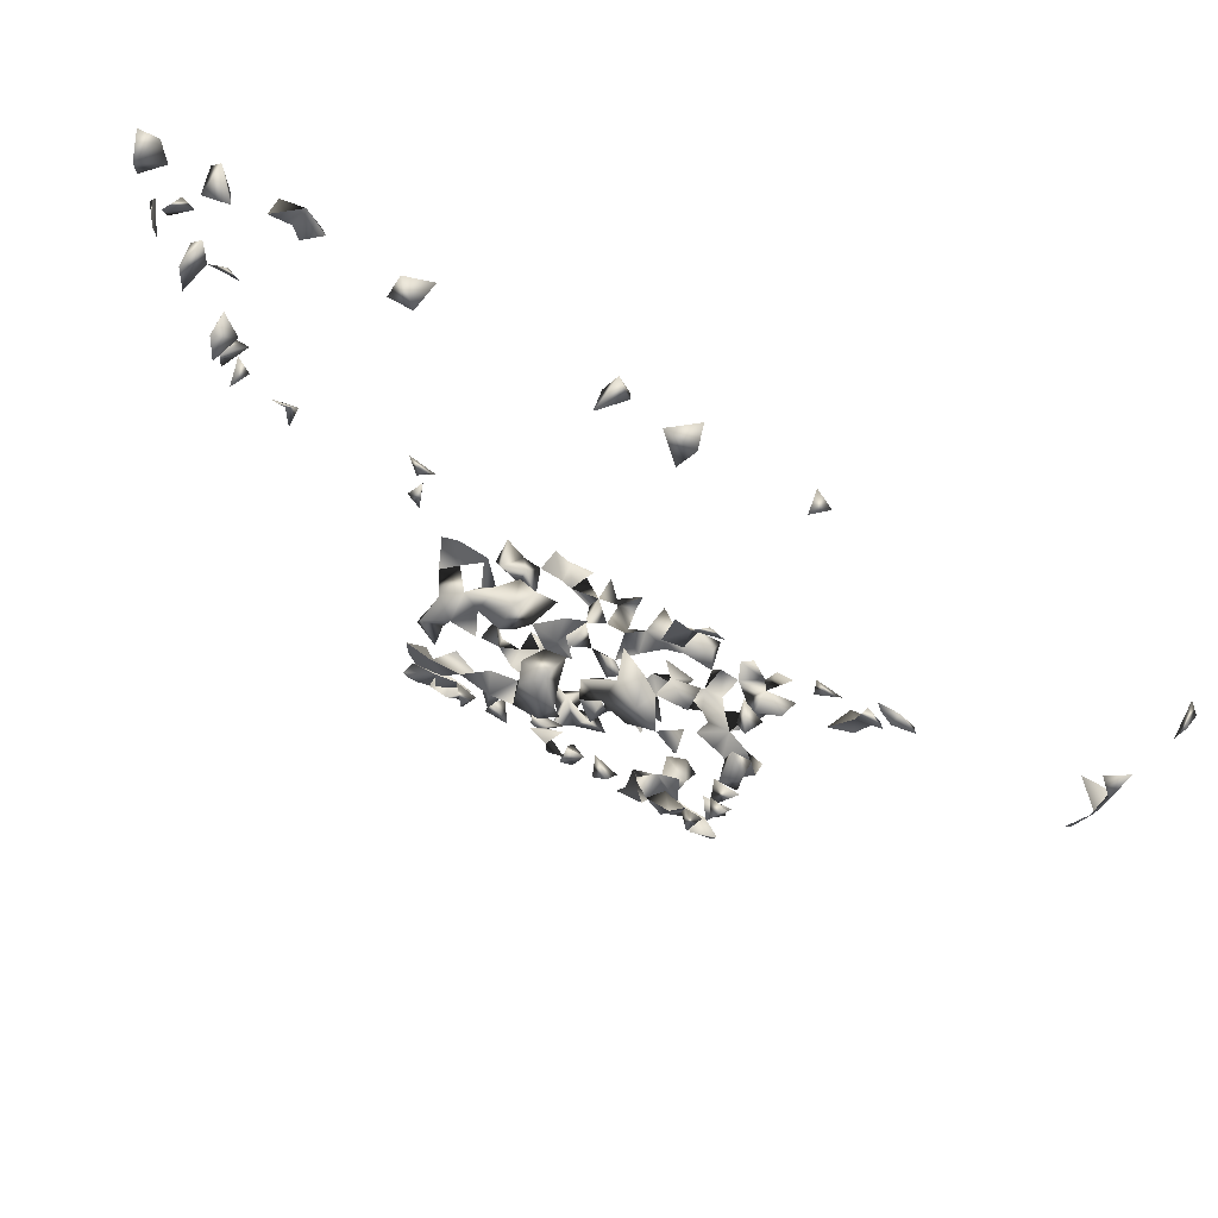
<metadata>
{"format":"obj","ext":"obj","renderer":"f3d","projection":"perspective","resolution":1024,"background":"white","views":[{"elev":76.1,"azim":-150.6,"up":"+Y"}]}
</metadata>
<code>
v -0.764 0.5734 0.04211
v -0.06542 -0.3459 -0.2313
v -0.2359 -0.3784 -0.2292
v 0.1766 -0.351 -0.2319
v 0.7735 -0.286 0.08067
v -0.1893 -0.3419 -0.2309
v -0.2505 -0.333 -0.2057
v -0.7718 0.5254 0.07647
v -0.7718 0.109 0.0765
v -0.7718 0.06236 0.07386
v -0.7694 -0.05229 0.08067
v 0.7196 -0.3778 0.06452
v 0.7048 -0.4225 0.08067
v 0.2838 -0.5618 0.08974
v -0.2297 -0.5453 0.1076
v -0.2166 -0.5743 0.09279
v -0.2592 -0.5644 0.113
v -0.2284 -0.5453 0.07067
v -0.2635 -0.2557 -0.2123
v 0.3722 0.6326 0.06095
v 0.7707 0.6336 0.0678
v 0.04739 0.5823 0.08067
v 0.09329 -0.5453 0.112
v -0.009814 -0.5491 0.113
v 0.6548 0.6213 0.03264
v 0.7612 0.6038 0.03261
v 0.6729 0.5977 0.08067
v -0.7588 0.5428 0.0315
v 0.564 0.6292 0.0499
v -0.256 -0.5558 -0.1179
v -0.2485 -0.5096 -0.178
v -0.273 -0.4657 -0.206
v 0.7342 0.5646 0.06452
v 0.6342 0.5965 0.06452
v -0.2141 -0.378 -0.2051
v -0.2386 -0.4293 -0.2192
v -0.2521 -0.5743 0.05336
v 0.6859 -0.3745 0.06452
v 0.144 -0.5453 0.06388
v 0.1054 -0.5743 0.05787
v 0.09327 -0.5453 0.02411
v 0.2838 -0.5719 0.04768
v -0.7547 0.561 0.08067
v 0.3322 0.6126 0.08067
v 0.524 0.6321 0.08067
v -0.04564 -0.5453 0.0502
v -0.05707 -0.4235 0.07046
v -0.04575 -0.4111 0.03268
v -0.08326 -0.4146 0.03988
v -0.0796 -0.5453 0.05942
v -0.2407 -0.5363 -0.1493
v -0.282 -0.4214 -0.207
v 0.7627 0.2286 0.03534
v 0.7736 0.2103 0.08013
v 0.7464 0.2525 0.08067
v 0.7686 0.1904 0.04831
v 0.6122 0.6245 0.03929
v 0.7731 -0.319 0.06288
v 0.7736 -0.1775 0.07931
v 0.7631 -0.06301 0.08067
v 0.737 -0.1889 0.08067
v 0.7736 -0.09443 0.0773
v 0.7736 -0.1303 0.07582
v 0.7612 0.4753 0.03251
v 0.7607 -0.1947 0.0317
v 0.01784 -0.3465 -0.2314
v -0.2187 -0.3277 -0.2051
v -0.282 -0.5699 -0.03754
v 0.6745 -0.4179 0.04702
v 0.1321 -0.5453 -0.002277
v 0.1703 -0.5743 -0.02958
v 0.1387 -0.544 -0.05476
v 0.1289 -0.5743 -0.0326
v 0.2454 -0.5743 0.07853
v 0.183 -0.5743 0.1093
v 0.2309 -0.5743 0.03427
v 0.4317 -0.4235 0.07461
v 0.03423 -0.5453 -0.008571
v 0.06145 -0.5453 0.04057
v 0.02706 -0.5453 0.04078
v 0.5677 0.6119 0.08067
v 0.5066 0.5862 0.08067
v 0.7382 0.373 0.08067
v 0.6513 0.6307 0.08067
v 0.1995 -0.5453 0.1089
v 0.08091 0.5948 0.06452
v -0.2201 0.6056 0.08067
v 0.5406 0.5885 0.06452
v 0.7641 -0.06933 0.03847
v 0.748 0.2012 0.01332
v -0.1284 -0.3097 -0.2032
v -0.1084 -0.3695 0.08067
v -0.05208 -0.3705 0.06452
v 0.03051 -0.5453 0.1118
v -0.002192 -0.5453 0.0619
v 0.03374 -0.5743 0.09346
v -0.08922 -0.317 -0.2282
v -0.09743 -0.3532 -0.2078
v -0.05557 -0.3129 -0.2035
v 0.2736 -0.1902 -0.1723
v 0.2617 -0.1558 -0.1308
v 0.2294 -0.1727 -0.1534
v -0.734 -0.04881 -9.306e-06
v 0.7444 -0.08906 0.008841
v 0.7415 -0.2859 0.06452
v 0.7603 -0.2919 0.03113
v 0.7328 -0.1008 0.06452
v 0.7666 -0.1641 0.04381
v 0.243 -0.3996 -0.2027
v 0.186 -0.4376 -0.1903
v 0.1997 -0.3757 -0.2053
v 0.2138 -0.4247 -0.2207
v 0.2341 -0.4551 -0.1825
v 0.2838 -0.3515 -0.2308
v -0.1836 -0.4568 -0.2097
v -0.216 -0.4869 -0.1926
v 0.02091 -0.3037 -0.2267
v -0.2492 -0.2506 -0.1828
v -0.2725 -0.5453 0.04543
v -0.2287 -0.5453 0.02745
v -0.282 -0.5512 0.07852
v -0.1845 -0.5724 0.113
v -0.1776 -0.5743 0.07
v -0.1193 -0.5743 0.1129
v -0.07963 -0.5453 0.1058
v -0.06373 -0.5743 0.109
v -0.1368 -0.4001 0.08067
v 0.07465 -0.5743 0.08972
v 0.0213 -0.5743 -0.001801
v -0.7451 -0.08748 0.08067
v -0.2493 -0.5687 -0.08353
v -0.2504 -0.5453 -0.03578
v -0.2328 -0.5731 -0.05572
v -0.231 -0.5743 0.004705
v -0.2087 -0.5453 -0.02
v 0.1676 -0.5743 0.07477
v 0.1312 -0.5453 0.09357
v 0.1927 -0.5743 0.0242
v 0.1174 -0.5743 0.003641
v 0.09515 -0.5453 0.07185
v 0.276 -0.4278 -0.1937
v 0.09444 -0.5453 -0.02345
v -0.282 -0.2324 -0.193
v 0.2838 -0.2389 -0.2046
v 0.2838 -0.2267 -0.1694
v 0.05227 -0.281 -0.2209
v 0.1282 -0.2913 -0.2245
v 0.5117 0.625 0.04028
v 0.3761 0.6203 0.03108
v 0.7534 0.4016 0.08067
v 0.07295 0.6179 0.02716
v 0.06522 0.63 0.08067
v 0.04071 0.6135 0.06452
v -0.2278 0.6244 0.03893
v 0.3371 0.6204 0.03119
v 0.7418 0.4661 0.005774
v -0.3503 -0.4135 0.03748
v -0.1941 -0.2499 -0.1824
v -0.08276 -0.3861 0.06452
v -0.1846 -0.5453 0.005784
v -0.1453 -0.5453 0.06566
v 0.05919 -0.5453 0.07833
v -0.0456 -0.5453 0.08999
v -0.01267 -0.322 -0.2287
v -0.1597 -0.2978 -0.2261
v -0.1376 -0.2666 -0.216
v -0.1822 -0.3674 -0.2062
v -0.1747 -0.1813 -0.1627
v 0.1338 -0.5625 -0.1045
v 0.1303 -0.5244 -0.1621
v 0.06261 -0.5501 -0.1292
v -0.4793 -0.2648 0.06452
v -0.7715 -0.01166 0.06452
v -0.7628 0.06386 0.03942
v -0.7573 -0.03046 0.02907
v -0.7519 0.03002 0.06452
v -0.05828 0.6336 0.07845
v -0.02688 0.5988 0.06452
v 0.2027 -0.1957 -0.1388
v 0.2429 -0.2138 -0.1584
v 0.2447 -0.1789 -0.1143
v 0.08231 -0.181 -0.1184
v 0.04602 -0.1786 -0.1137
v 0.0597 -0.1769 -0.158
v 0.03981 -0.2029 -0.1466
v 0.2542 -0.1352 -0.07644
v 0.2709 -0.1097 -0.04852
v -0.7391 0.06931 0.06452
v 0.1126 -0.1412 -0.1016
v 0.7591 -0.1139 0.02922
v 0.2838 -0.3793 -0.2064
v 0.2388 -0.3578 -0.2073
v 0.2802 -0.4068 -0.2261
v 0.2599 -0.2805 -0.2208
v 0.02328 -0.5447 -0.1401
v -0.0007134 -0.4115 -0.2253
v -0.1625 -0.4099 -0.1998
v -0.2111 -0.4554 -0.1823
v 0.199 -0.5392 -0.08494
v 0.1654 -0.3803 -0.2048
v -0.1934 -0.5606 -0.1083
v -0.2257 -0.5306 -0.1054
v -0.2819 -0.2773 -0.1937
v -0.282 -0.2062 -0.1619
v -0.2522 -0.1858 -0.1676
v 0.1281 -0.5711 0.113
v -0.1675 -0.5453 0.09339
v -0.1175 -0.5453 0.0873
v 0.02846 -0.5743 0.05707
v -0.04847 -0.5453 0.003533
v -0.0797 -0.5674 -0.09161
v -0.03069 -0.5405 -0.07715
v -0.0283 -0.5532 -0.1231
v -0.444 -0.2662 0.08067
v -0.3077 -0.3679 0.06452
v -0.2819 -0.5425 -0.0647
v -0.1674 -0.5743 -0.01862
v -0.1682 -0.5743 0.03099
v 0.165 -0.5453 0.1016
v 0.1898 -0.2887 -0.1976
v 0.1625 -0.2707 -0.1914
v 0.415 -0.3019 0.06452
v 0.09906 -0.574 -0.05043
v 0.2292 -0.1443 -0.1079
v 0.1891 -0.1356 -0.07856
v -0.13 -0.5743 0.06307
v 0.1825 -0.1741 -0.1549
v 0.1853 -0.2415 -0.2074
v 0.209 -0.2419 -0.1773
v 0.08905 -0.2429 -0.2079
v 0.03261 -0.149 -0.1173
v 0.4863 0.6197 0.06452
v 0.7501 0.5971 0.08067
v 0.7719 0.5753 0.06452
v 0.7691 0.4435 0.04969
v 0.6744 -0.4027 0.08067
v 0.4535 -0.3194 0.08067
v 0.4322 -0.3512 0.06452
v 0.4045 -0.3482 0.08067
v 0.4434 -0.4167 0.04434
v -0.2495 0.6062 0.06452
v 0.3568 0.5888 0.06452
v -0.01579 0.6284 0.04783
v 0.7609 0.5695 0.0321
v 0.7407 0.4328 0.004729
v 0.7006 0.2375 0.06452
v 0.7151 0.1845 0.08012
v -0.2434 -0.189 -0.1316
v -0.2766 -0.5071 -0.1412
v 0.005687 -0.2947 -0.1997
v -0.003923 -0.3836 -0.2044
v 0.1027 -0.5201 -0.1265
v 0.1371 -0.4766 -0.1689
v 0.1548 -0.4721 -0.202
v 0.09003 -0.4902 -0.1595
v -0.1372 -0.5453 0.02274
v -0.2042 -0.5743 0.04695
v -0.09159 -0.4235 0.07984
v -0.2012 -0.299 -0.2262
v -0.1591 -0.2645 -0.1893
v -0.131 -0.4013 -0.2025
v -0.2499 -0.1516 -0.1224
v 0.2289 -0.5453 -0.04581
v 0.2383 -0.5692 -0.08068
v -0.7639 -0.06425 0.04182
v -0.7449 -0.07776 0.01164
v -0.06837 0.6263 0.04323
v 0.03853 -0.3195 -0.2042
v 0.1095 -0.2738 -0.1925
v 0.06939 -0.1651 -0.08042
v 0.1024 -0.1719 -0.1525
v 0.2653 -0.4646 -0.2067
v 0.2583 -0.3803 -0.229
v 0.2238 -0.3307 -0.2297
v 0.0504 -0.5262 -0.1601
v 0.03193 -0.4919 -0.1576
v 0.001844 -0.4233 -0.1952
v -0.000679 -0.4566 -0.1815
v -0.146 -0.4469 -0.2131
v -0.208 -0.4241 -0.1949
v -0.2249 -0.5046 -0.144
v -0.1816 -0.514 -0.1732
v -0.1395 -0.4951 -0.1874
v 0.1824 -0.4092 -0.2259
v -0.2188 -0.5427 -0.06313
v -0.282 -0.152 -0.1215
v -0.2332 -0.1648 -0.07855
v 0.06636 -0.5743 -0.003103
v -0.02815 -0.5743 0.07328
v -0.008068 -0.5743 0.02702
v -0.1972 -0.5736 -0.05291
v -0.3013 -0.3356 0.08067
v -0.3512 -0.3593 0.08067
v -0.3943 -0.3365 0.08067
v -0.3849 -0.3786 0.06452
v 0.2261 -0.5453 0.05421
v 0.2438 -0.3042 -0.2026
v 0.2574 -0.2684 -0.1906
v 0.22 -0.1196 -0.04852
v 0.1982 -0.3339 -0.2058
v 0.2838 -0.1576 -0.09334
v 0.1975 -0.1511 -0.1215
v 0.1509 -0.1375 -0.09062
v 0.0975 -0.1563 -0.04852
v -0.07999 -0.5743 0.07779
v 0.2382 -0.2149 -0.1905
v 0.1312 -0.2531 -0.2114
v 0.7722 0.3552 0.0599
v 0.1353 -0.1781 -0.1127
v 0.1468 -0.2434 -0.1783
v 0.4239 -0.3837 0.06452
v 0.6809 0.2105 0.06452
v 0.7369 0.2072 0.06452
v -0.2754 -0.5287 -0.1093
v 0.07512 -0.5662 -0.0971
v 0.07629 -0.4486 -0.1865
v -0.1011 -0.5453 0.00522
v -0.2075 -0.2597 -0.2136
v -0.1802 -0.2994 -0.2013
v -0.2534 -0.1377 -0.09198
v -0.2275 -0.1251 -0.04852
v -0.04358 -0.1472 -0.1138
v 0.06136 -0.2405 -0.1764
v 0.2063 -0.5718 -0.06404
v -0.3927 -0.4196 0.05175
v -0.3709 -0.4069 0.08067
v -0.7209 -0.05507 0.08067
v 0.07122 -0.1341 -0.06906
v 0.1302 -0.132 -0.05596
v 0.03914 -0.1323 -0.05766
v 0.06604 -0.1436 -0.1065
v 0.2505 -0.4376 -0.2163
v 0.2142 -0.2727 -0.2181
v 0.09456 -0.5236 -0.1629
v 0.1117 -0.47 -0.2033
v 0.06447 -0.5046 -0.1813
v -0.1668 -0.4711 -0.1723
v -0.0187 -0.4405 -0.2153
v -0.2473 -0.4542 -0.1831
v -0.1715 -0.5445 -0.1404
v 0.1492 -0.4359 -0.1909
v 0.003614 -0.5208 -0.125
v 0.03034 -0.5408 -0.07493
v -0.282 -0.1767 -0.1455
v -0.0702 -0.5434 -0.05865
v -0.1027 -0.5426 -0.06387
v -0.1187 -0.5743 -0.01862
v -0.1614 -0.5449 -0.04951
v -0.06486 -0.5743 -0.03748
v -0.4037 -0.2686 0.08067
v -0.4745 -0.2987 0.08067
v -0.4214 -0.3789 0.08067
v -0.4156 -0.243 0.06452
v -0.3325 -0.3201 0.06452
v 0.2111 -0.5743 0.07578
v 0.2669 -0.5453 0.03909
v 0.2295 -0.1623 -0.04852
v 0.1794 -0.167 -0.09041
v 0.2838 -0.2988 -0.2074
v 0.2715 -0.1972 -0.1404
v 0.2606 -0.1508 -0.04852
v 0.1564 -0.1555 -0.1303
v -0.05278 0.6105 0.01628
v 0.09223 -0.2022 -0.1824
v -0.2228 0.5736 0.06452
v 0.7696 0.3965 0.05131
v -0.1691 -0.2127 -0.1571
v -0.1671 -0.183 -0.1225
v 0.05612 -0.5315 -0.1036
v 0.0349 -0.5595 -0.1105
v 0.001633 -0.5647 -0.1
v -0.004011 -0.572 -0.06297
v -0.03104 -0.4116 -0.1992
v -0.1021 -0.4303 -0.2188
v -0.1314 -0.1687 -0.1491
v 0.007741 -0.1588 -0.1369
v 0.04383 -0.2433 -0.208
v 0.1006 -0.2344 -0.1726
v 0.1704 -0.5715 -0.06587
v 0.2007 -0.4624 -0.2078
v 0.2373 -0.2456 -0.2088
v 0.04991 -0.4678 -0.1744
v -0.1045 -0.4807 -0.1662
v -0.188 -0.512 -0.136
v -0.1254 -0.4446 -0.1879
v 0.01933 -0.5743 -0.03559
v -0.004831 -0.5453 -0.02474
v -0.03606 -0.5743 -0.01392
v -0.07697 -0.5743 0.02368
v -0.1517 -0.5453 -0.01218
v -0.4096 -0.4223 0.08067
v -0.4311 -0.3486 0.06452
v -0.4398 -0.2949 0.06452
v 0.4122 -0.4103 0.0313
v 0.02695 -0.2091 -0.1868
v 0.07228 -0.2129 -0.1574
v 0.1043 -0.5385 -0.08931
v -0.03703 -0.572 -0.06304
v -0.029 -0.1336 -0.0664
v -0.07533 -0.1369 -0.08691
v -0.1605 -0.1413 -0.1019
v -0.04689 -0.2079 -0.152
v 0.05944 -0.2104 -0.1876
v 0.01802 -0.2579 -0.187
v 0.1679 -0.5648 -0.0998
v -0.07047 -0.1764 -0.1092
v -0.1289 -0.1656 -0.08347
v -0.1621 -0.1332 -0.06358
v -0.114 -0.1346 -0.07241
v -0.1087 -0.4773 -0.1987
v -0.1495 -0.4988 -0.1502
v -0.07461 -0.5453 -0.0262
v -0.2676 -0.1616 -0.0584
v 0.2136 -0.1657 -0.08398
v 0.1658 -0.1528 -0.04612
v 0.3037 -0.1447 -0.04852
v -0.1058 -0.1428 -0.1049
v -0.03415 -0.2003 -0.1812
v -0.01567 -0.1797 -0.1159
v -0.0533 -0.164 -0.07352
v -0.1039 -0.1976 -0.04852
v -0.1387 -0.5275 -0.1117
v -0.1291 -0.5211 -0.1656
v 0.1326 -0.1633 -0.06907
v -0.1098 -0.1774 -0.1113
v -0.08375 -0.1786 -0.1598
v -0.03645 -0.1684 -0.1488
v -0.09146 -0.1576 -0.0456
v -0.1697 -0.5338 -0.09914
v -0.08909 -0.1579 -0.1352
v -0.004536 -0.1802 -0.1616
v -0.1428 -0.1765 -0.04852
f 15 16 17
f 18 16 15
f 15 17 18
f 16 17 18
f 8 28 43
f 43 28 1
f 1 8 43
f 28 8 1
f 7 35 67
f 67 35 3
f 3 7 67
f 35 7 3
f 84 34 27
f 84 27 25
f 25 27 34
f 84 57 34
f 25 57 84
f 25 34 57
f 88 81 29
f 45 81 88
f 88 45 29
f 81 45 29
f 97 98 99
f 98 97 2
f 99 98 2
f 2 97 99
f 58 105 106
f 105 58 5
f 106 105 5
f 5 58 106
f 107 62 60
f 60 89 107
f 60 62 89
f 59 65 108
f 108 61 59
f 108 65 61
f 59 61 65
f 37 119 120
f 120 119 18
f 121 119 37
f 18 119 121
f 121 37 18
f 68 131 133
f 68 132 133
f 140 79 40
f 41 79 140
f 40 41 140
f 79 41 40
f 140 137 39
f 40 137 140
f 140 40 39
f 137 40 39
f 41 70 142
f 139 70 41
f 139 73 70
f 70 72 142
f 73 72 70
f 45 88 148
f 148 88 82
f 45 82 88
f 22 152 153
f 22 86 152
f 153 86 22
f 153 152 151
f 86 151 152
f 153 151 86
f 48 49 159
f 49 48 47
f 159 93 47
f 159 93 48
f 93 48 47
f 160 134 120
f 160 135 134
f 120 135 160
f 135 134 120
f 94 128 162
f 94 96 162
f 94 96 128
f 162 140 128
f 23 140 162
f 23 128 162
f 23 128 140
f 167 67 35
f 6 67 167
f 167 35 6
f 67 35 6
f 184 183 182
f 182 183 185
f 183 184 185
f 188 176 174
f 10 176 188
f 10 174 176
f 188 174 9
f 9 10 188
f 174 10 9
f 190 107 104
f 190 104 89
f 89 104 107
f 63 107 190
f 62 63 190
f 107 63 62
f 190 89 62
f 141 191 193
f 109 141 191
f 118 143 203
f 19 118 203
f 203 143 19
f 143 118 19
f 122 123 207
f 16 122 207
f 207 123 16
f 16 122 123
f 209 162 79
f 80 162 209
f 209 80 79
f 162 80 79
f 209 162 128
f 209 162 96
f 209 128 96
f 216 132 131
f 216 131 68
f 216 132 68
f 219 136 85
f 219 85 75
f 75 206 219
f 206 136 75
f 219 206 137
f 206 137 136
f 39 136 219
f 219 137 39
f 39 136 137
f 139 142 223
f 73 139 223
f 223 142 72
f 72 73 223
f 101 102 224
f 226 218 123
f 123 161 226
f 123 161 218
f 228 221 220
f 229 228 221
f 220 221 229
f 45 148 232
f 232 148 82
f 232 82 45
f 21 233 234
f 21 26 233
f 234 26 21
f 234 233 33
f 26 33 233
f 38 69 236
f 236 69 13
f 69 38 13
f 12 38 236
f 236 13 12
f 12 13 38
f 239 237 222
f 239 238 237
f 222 238 239
f 222 237 238
f 44 155 242
f 20 44 242
f 155 44 20
f 242 155 149
f 242 149 20
f 20 149 155
f 244 234 33
f 26 234 244
f 244 33 26
f 156 235 245
f 245 235 64
f 64 156 245
f 235 156 64
f 218 226 256
f 256 226 161
f 256 218 161
f 257 134 120
f 37 134 257
f 37 120 134
f 257 120 18
f 16 37 257
f 16 18 37
f 257 123 16
f 18 123 257
f 123 18 16
f 258 159 92
f 127 159 258
f 92 127 258
f 159 127 92
f 258 159 49
f 258 159 47
f 258 49 47
f 165 166 260
f 260 166 91
f 91 165 166
f 173 175 265
f 11 173 265
f 265 175 11
f 175 173 11
f 266 265 175
f 103 265 266
f 266 175 103
f 265 175 103
f 267 178 177
f 177 243 267
f 177 178 243
f 268 250 146
f 268 146 117
f 268 250 117
f 117 146 250
f 268 164 66
f 117 164 268
f 66 117 268
f 164 117 66
f 273 192 109
f 109 191 192
f 109 193 273
f 114 192 273
f 114 191 192
f 273 193 114
f 193 191 114
f 281 249 51
f 31 249 281
f 281 51 31
f 31 51 249
f 111 200 284
f 284 200 4
f 4 111 284
f 132 135 285
f 135 133 132
f 131 132 285
f 285 133 131
f 288 142 139
f 41 142 288
f 288 139 41
f 24 163 289
f 289 95 24
f 24 95 163
f 163 95 46
f 95 209 290
f 290 95 80
f 209 95 80
f 290 209 129
f 80 129 290
f 80 129 209
f 95 289 290
f 290 289 46
f 46 95 290
f 133 285 291
f 291 285 135
f 133 135 291
f 300 274 192
f 111 274 300
f 111 192 300
f 111 192 274
f 300 200 111
f 4 200 300
f 300 111 4
f 301 186 181
f 181 186 224
f 301 181 101
f 101 186 301
f 224 186 101
f 179 227 302
f 102 179 302
f 102 227 302
f 227 179 102
f 302 224 102
f 102 181 302
f 305 226 50
f 226 208 50
f 208 125 50
f 124 226 305
f 124 208 226
f 50 125 163
f 125 126 163
f 305 126 124
f 126 125 124
f 124 125 208
f 305 289 126
f 289 163 126
f 305 50 46
f 46 50 163
f 46 289 305
f 306 180 100
f 100 145 306
f 145 180 306
f 307 269 147
f 147 221 307
f 269 221 147
f 310 269 221
f 310 307 228
f 310 228 221
f 221 228 307
f 53 90 313
f 313 90 56
f 53 56 90
f 247 312 313
f 313 312 246
f 246 247 313
f 312 247 246
f 313 56 54
f 53 54 56
f 313 55 53
f 54 55 313
f 55 54 53
f 314 202 51
f 30 202 314
f 314 51 30
f 30 51 202
f 260 318 319
f 319 318 158
f 319 260 158
f 318 260 158
f 319 259 67
f 319 67 6
f 259 67 6
f 165 259 319
f 6 165 319
f 6 165 259
f 165 260 319
f 319 260 91
f 319 165 91
f 324 264 263
f 199 264 324
f 199 263 324
f 199 263 264
f 325 295 157
f 157 325 326
f 326 295 157
f 327 265 130
f 11 265 327
f 327 130 11
f 265 130 11
f 331 183 182
f 270 183 182
f 331 270 231
f 331 231 183
f 270 231 183
f 182 189 331
f 182 189 270
f 189 328 331
f 328 270 189
f 328 330 331
f 331 330 270
f 270 328 330
f 332 193 109
f 141 193 332
f 332 141 109
f 113 272 332
f 332 272 141
f 113 141 332
f 113 141 272
f 297 298 333
f 333 297 194
f 333 228 220
f 220 229 333
f 252 255 334
f 170 252 334
f 170 255 334
f 255 252 170
f 275 334 336
f 336 334 255
f 336 275 255
f 334 275 255
f 115 198 337
f 337 198 116
f 337 116 115
f 115 116 198
f 198 280 339
f 339 280 36
f 339 198 36
f 280 198 36
f 32 36 339
f 36 52 339
f 339 52 32
f 52 36 32
f 341 335 253
f 254 335 341
f 253 254 341
f 335 254 253
f 344 248 204
f 204 205 344
f 248 205 204
f 205 262 344
f 205 248 262
f 344 286 248
f 262 286 344
f 286 262 248
f 217 291 348
f 348 291 135
f 135 217 348
f 135 217 291
f 354 293 292
f 215 293 354
f 354 292 215
f 215 292 293
f 355 296 138
f 355 138 76
f 76 138 296
f 74 296 355
f 355 76 74
f 85 136 355
f 75 136 355
f 75 85 355
f 356 74 14
f 14 42 356
f 74 42 14
f 42 76 356
f 42 74 76
f 356 296 74
f 76 296 356
f 225 302 303
f 144 298 359
f 144 194 359
f 359 298 297
f 194 297 359
f 360 145 100
f 360 180 145
f 360 181 180
f 102 180 181
f 180 102 100
f 101 181 360
f 100 101 360
f 102 101 100
f 187 299 361
f 186 187 299
f 299 357 361
f 361 357 186
f 186 299 357
f 362 309 189
f 189 303 362
f 302 358 362
f 362 303 302
f 362 358 309
f 178 267 363
f 363 267 243
f 363 243 178
f 365 241 154
f 87 241 365
f 365 154 87
f 87 154 241
f 150 308 366
f 366 308 83
f 83 150 366
f 308 150 83
f 171 315 370
f 369 343 315
f 343 369 370
f 315 343 370
f 370 195 171
f 370 369 342
f 195 342 369
f 369 275 195
f 171 275 369
f 171 195 275
f 371 342 213
f 371 213 195
f 195 213 342
f 371 370 342
f 195 370 371
f 373 277 251
f 373 251 196
f 196 251 277
f 196 338 373
f 196 277 338
f 373 338 278
f 373 278 277
f 277 278 338
f 375 368 367
f 375 367 168
f 168 368 375
f 168 367 368
f 230 307 378
f 230 269 378
f 230 269 307
f 307 310 378
f 269 310 378
f 71 72 379
f 379 73 71
f 72 73 379
f 71 72 73
f 380 332 113
f 112 332 380
f 112 113 332
f 380 113 110
f 110 112 380
f 113 112 110
f 228 333 381
f 229 333 381
f 228 229 381
f 381 333 298
f 381 333 194
f 381 298 144
f 381 194 144
f 382 336 276
f 382 276 255
f 255 276 336
f 316 336 382
f 255 316 382
f 336 316 255
f 385 279 197
f 197 261 385
f 279 261 197
f 385 374 261
f 374 279 261
f 283 337 385
f 385 337 279
f 279 283 337
f 386 288 129
f 78 288 386
f 78 129 288
f 387 386 129
f 78 386 387
f 387 129 78
f 390 347 317
f 256 347 390
f 256 317 390
f 256 317 347
f 390 218 217
f 218 217 160
f 160 256 390
f 390 256 218
f 160 218 256
f 390 217 135
f 135 160 390
f 135 160 217
f 391 326 325
f 391 352 326
f 295 326 352
f 391 352 325
f 295 325 352
f 295 352 392
f 392 352 294
f 294 295 392
f 352 295 294
f 393 351 214
f 172 351 393
f 393 214 172
f 172 214 351
f 350 353 393
f 393 353 214
f 393 350 214
f 353 350 214
f 394 311 240
f 77 311 394
f 394 240 77
f 77 240 311
f 182 185 396
f 396 378 364
f 323 378 396
f 396 271 182
f 271 184 182
f 396 364 271
f 184 271 364
f 397 369 315
f 171 369 397
f 397 315 171
f 371 372 398
f 212 371 398
f 212 372 398
f 372 371 212
f 398 345 212
f 398 212 211
f 345 212 211
f 398 349 345
f 211 349 398
f 349 345 211
f 230 377 403
f 230 323 377
f 378 323 230
f 403 364 230
f 230 364 378
f 377 395 403
f 395 323 185
f 185 323 396
f 184 364 403
f 403 395 184
f 395 185 184
f 404 377 323
f 404 395 377
f 323 395 404
f 405 379 169
f 72 379 405
f 405 169 72
f 379 169 72
f 405 379 324
f 405 379 199
f 405 324 199
f 199 324 379
f 401 407 408
f 409 408 407
f 401 408 409
f 410 385 383
f 410 383 283
f 385 383 283
f 410 283 279
f 374 385 410
f 279 374 410
f 283 337 411
f 337 283 282
f 337 384 411
f 384 337 282
f 282 340 384
f 349 388 412
f 412 349 210
f 412 388 210
f 388 349 210
f 412 389 317
f 210 389 412
f 210 317 412
f 210 317 389
f 412 349 345
f 346 349 412
f 345 346 412
f 349 346 345
f 413 320 287
f 413 321 320
f 287 321 413
f 287 320 321
f 414 302 181
f 181 224 414
f 224 225 414
f 302 225 224
f 414 358 302
f 225 358 414
f 414 357 299
f 414 299 225
f 414 357 225
f 225 299 357
f 415 358 225
f 225 303 415
f 187 361 416
f 416 187 186
f 301 361 416
f 186 301 416
f 186 301 361
f 417 407 401
f 417 409 407
f 401 409 417
f 400 406 420
f 420 406 322
f 399 400 420
f 322 399 420
f 400 399 322
f 422 411 384
f 340 411 422
f 383 411 423
f 283 383 423
f 411 383 283
f 282 283 423
f 423 411 340
f 423 340 282
f 424 415 329
f 303 329 415
f 358 415 424
f 329 303 189
f 189 309 424
f 309 358 424
f 424 329 304
f 424 304 189
f 189 304 329
f 427 419 406
f 322 406 419
f 322 376 427
f 419 376 322
f 429 384 201
f 201 340 429
f 384 340 201
f 429 422 384
f 340 422 429
f 430 400 322
f 430 417 400
f 417 406 400
f 322 427 430
f 430 427 426
f 430 426 406
f 406 426 427
f 406 425 430
f 406 417 425
f 375 417 430
f 425 417 375
f 425 426 430
f 430 426 375
f 426 425 375
f 431 427 418
f 431 427 402
f 431 418 402
f 402 418 427
f 419 427 431
f 431 427 376
f 376 419 431
f 421 428 432
f 407 421 432
f 407 421 428
f 432 428 409
f 432 409 407
f 428 409 407

</code>
